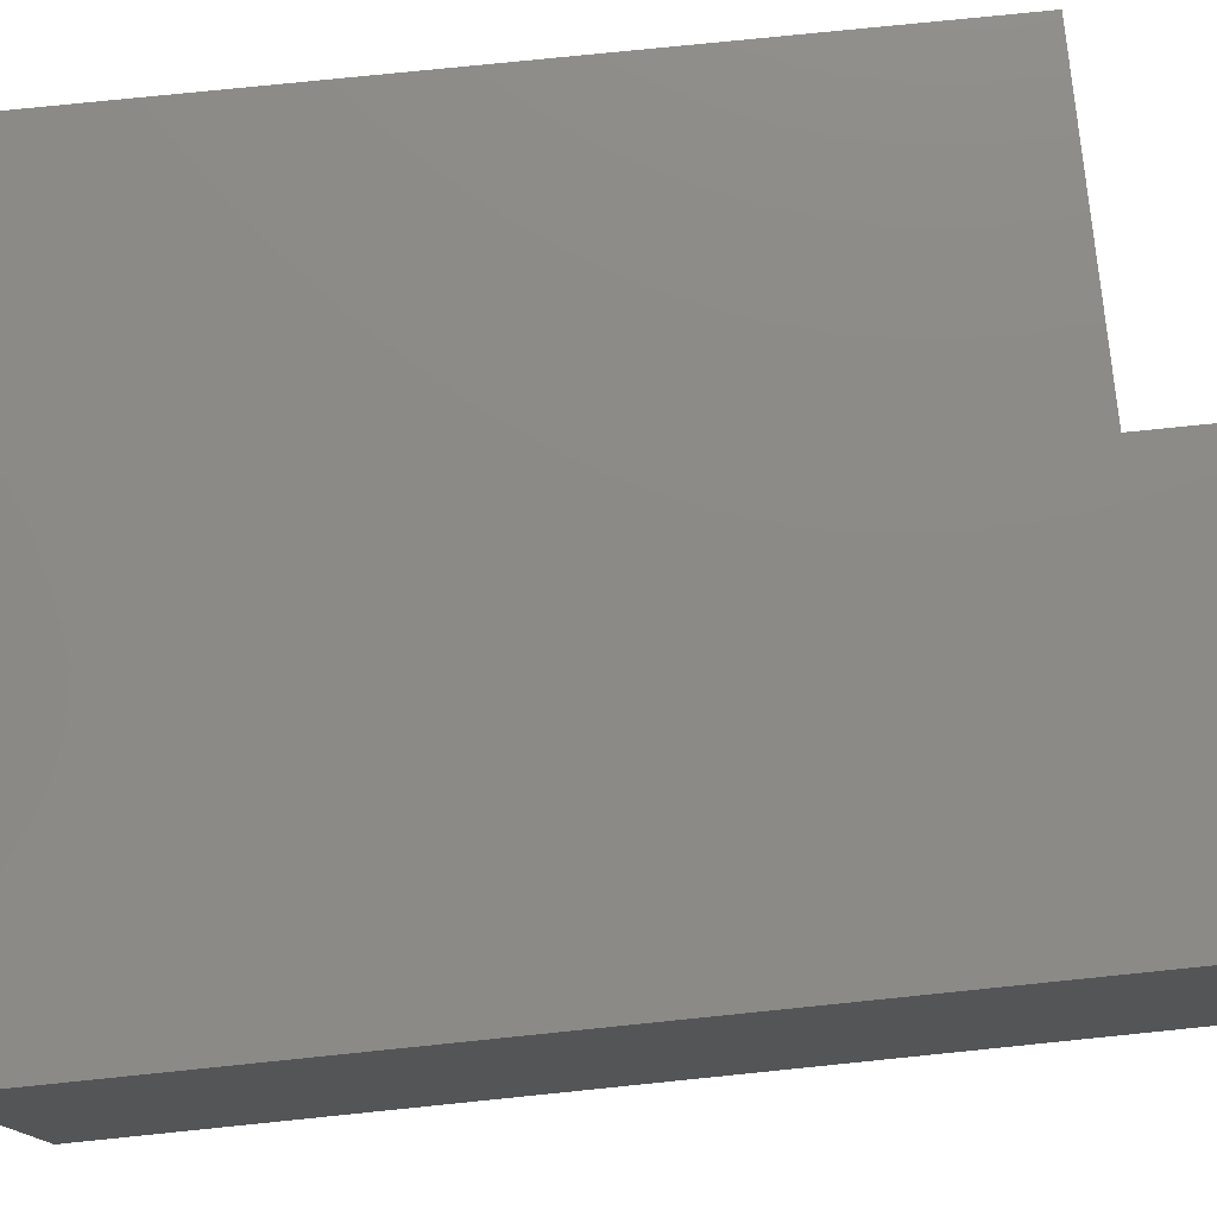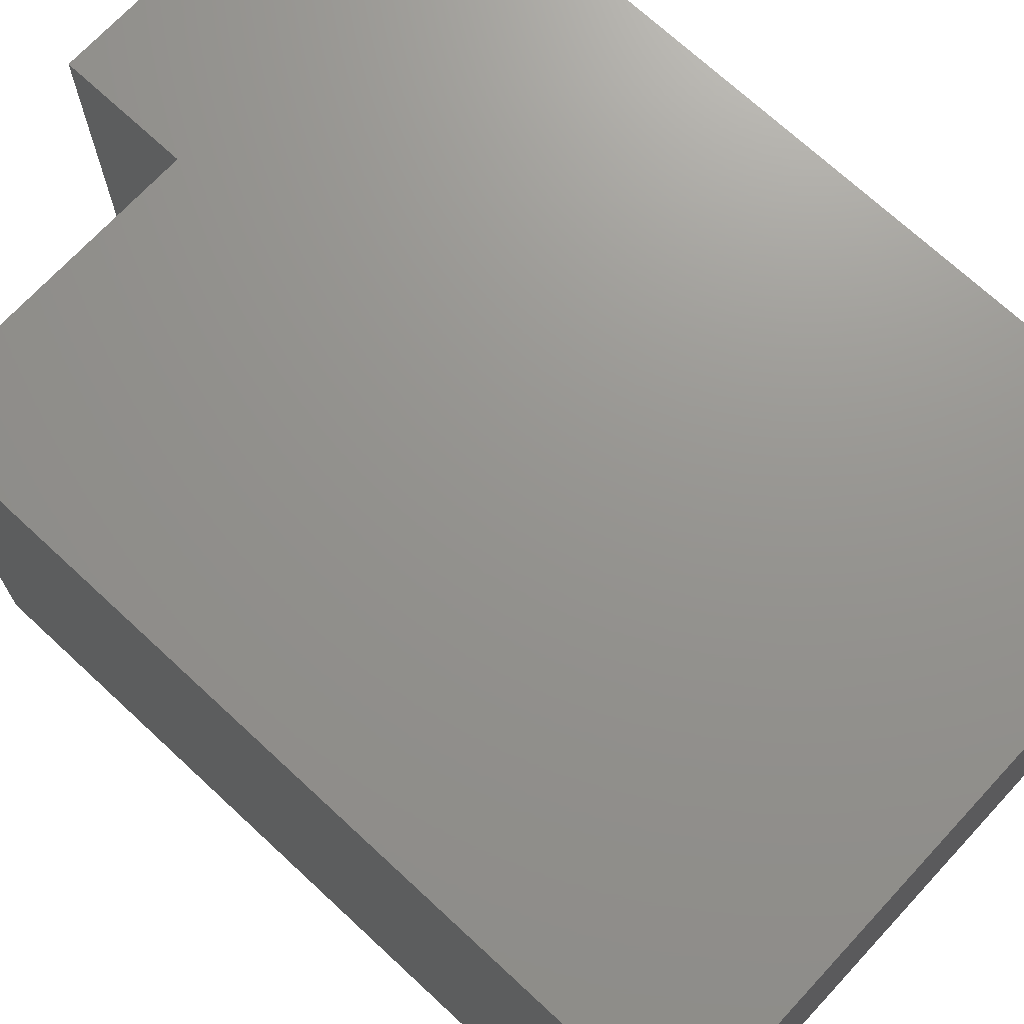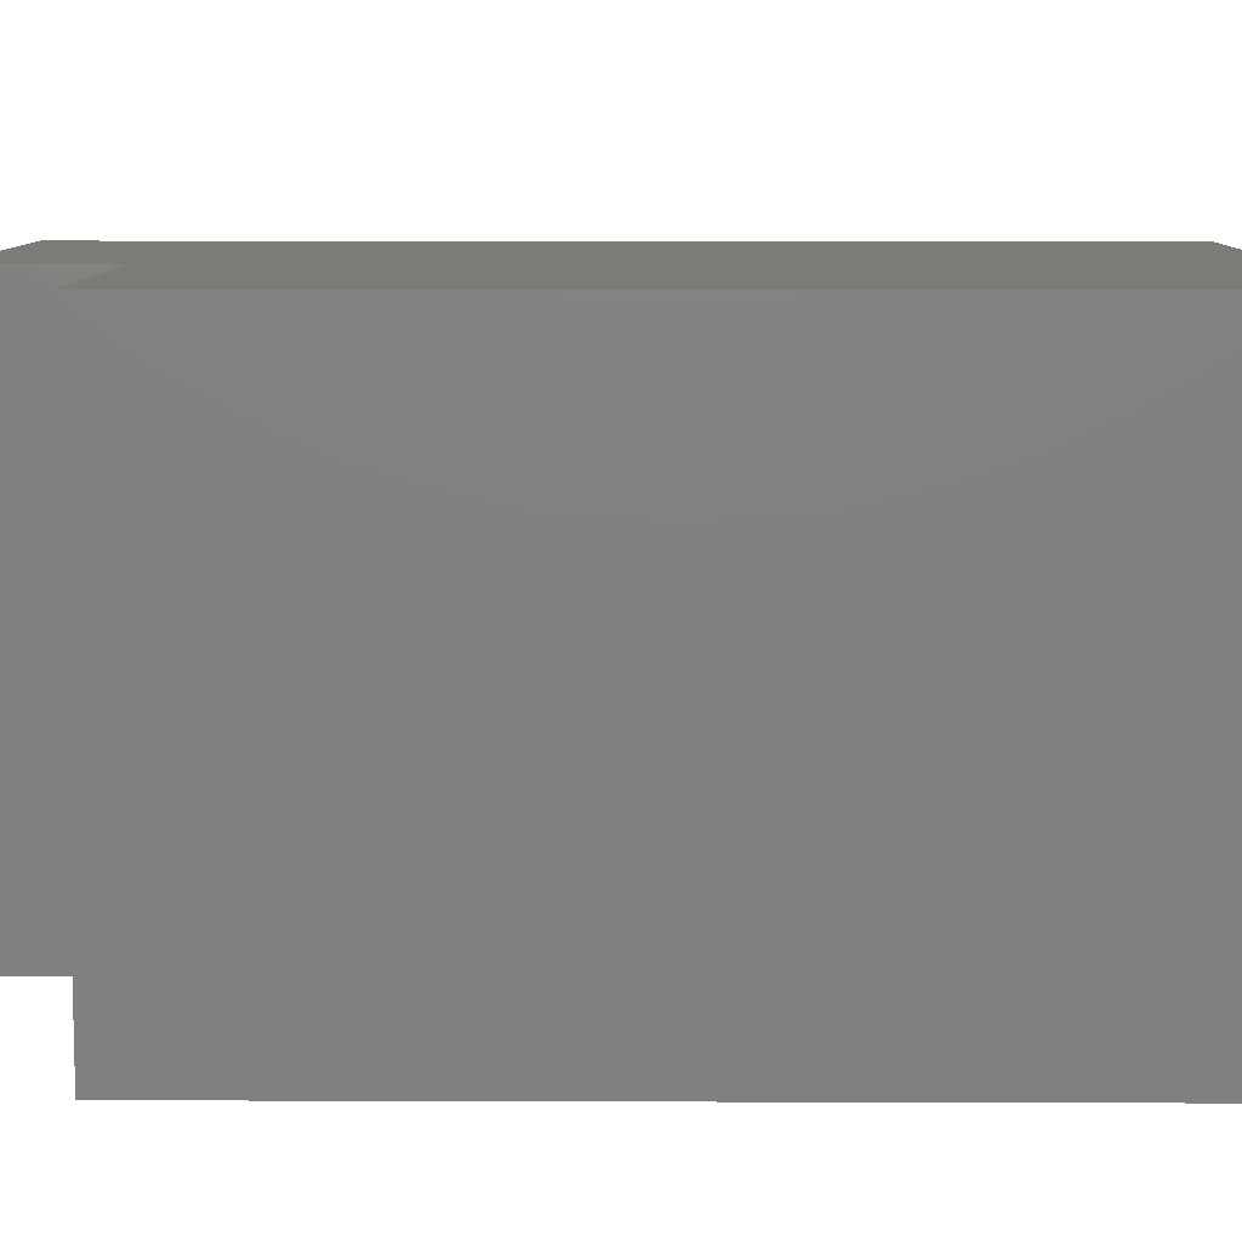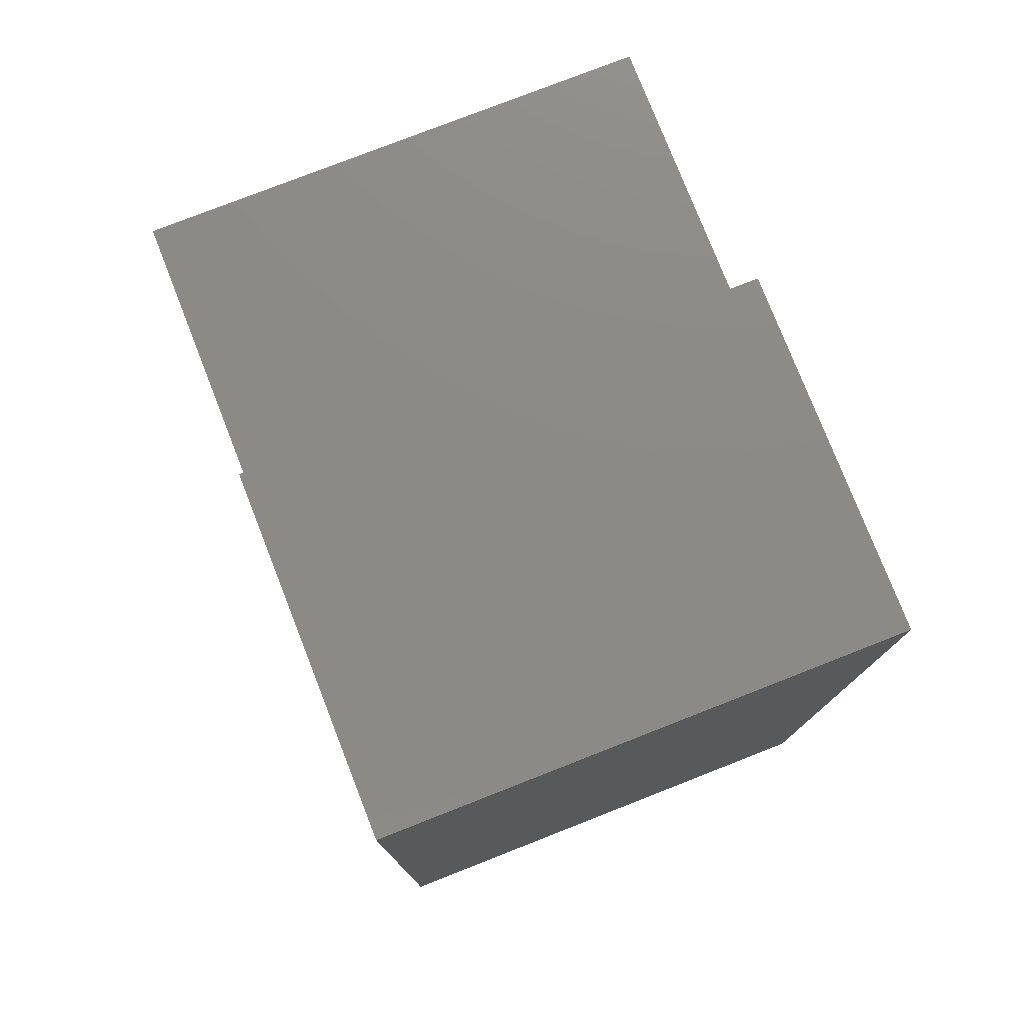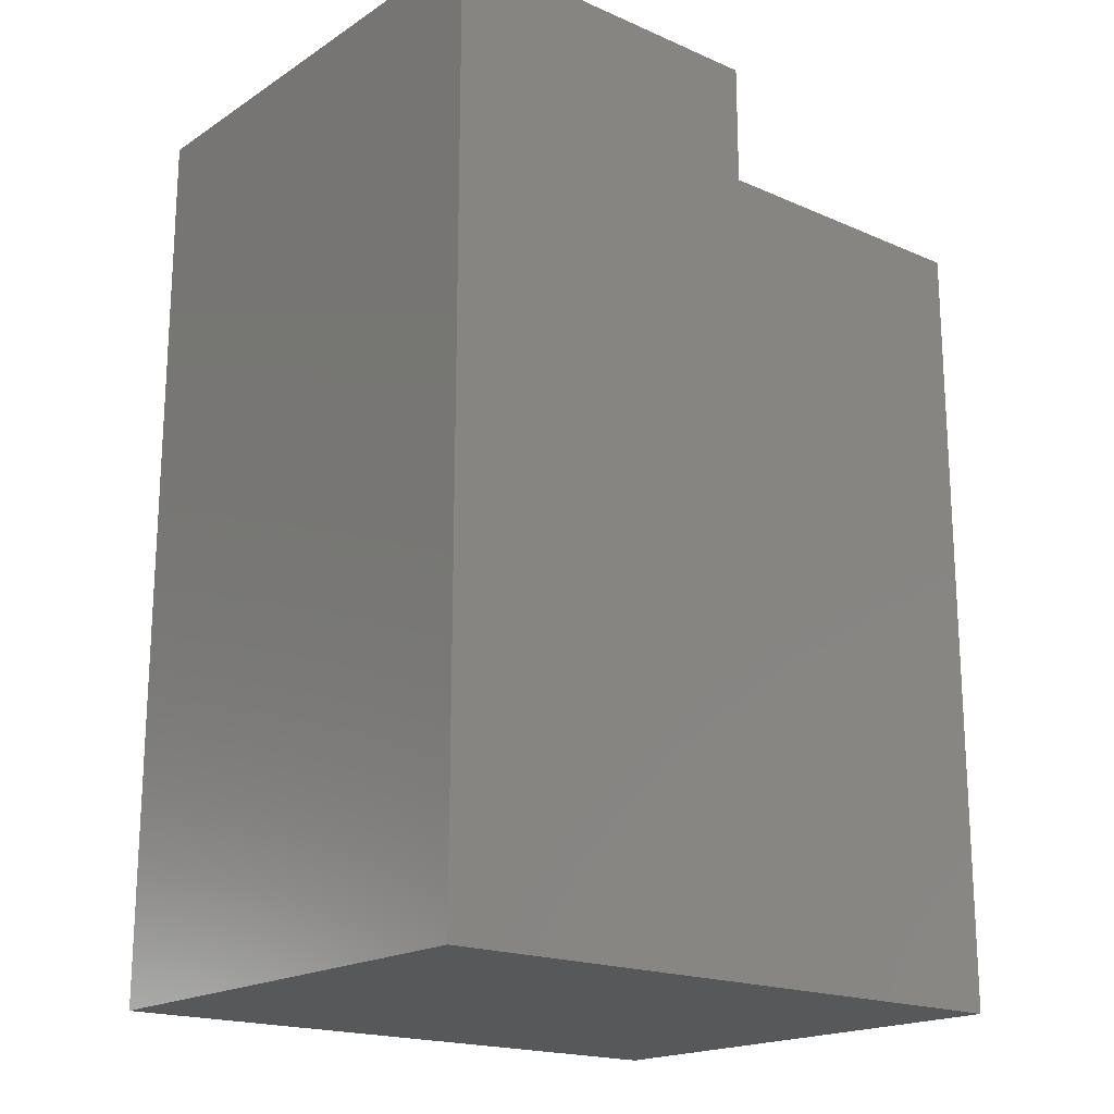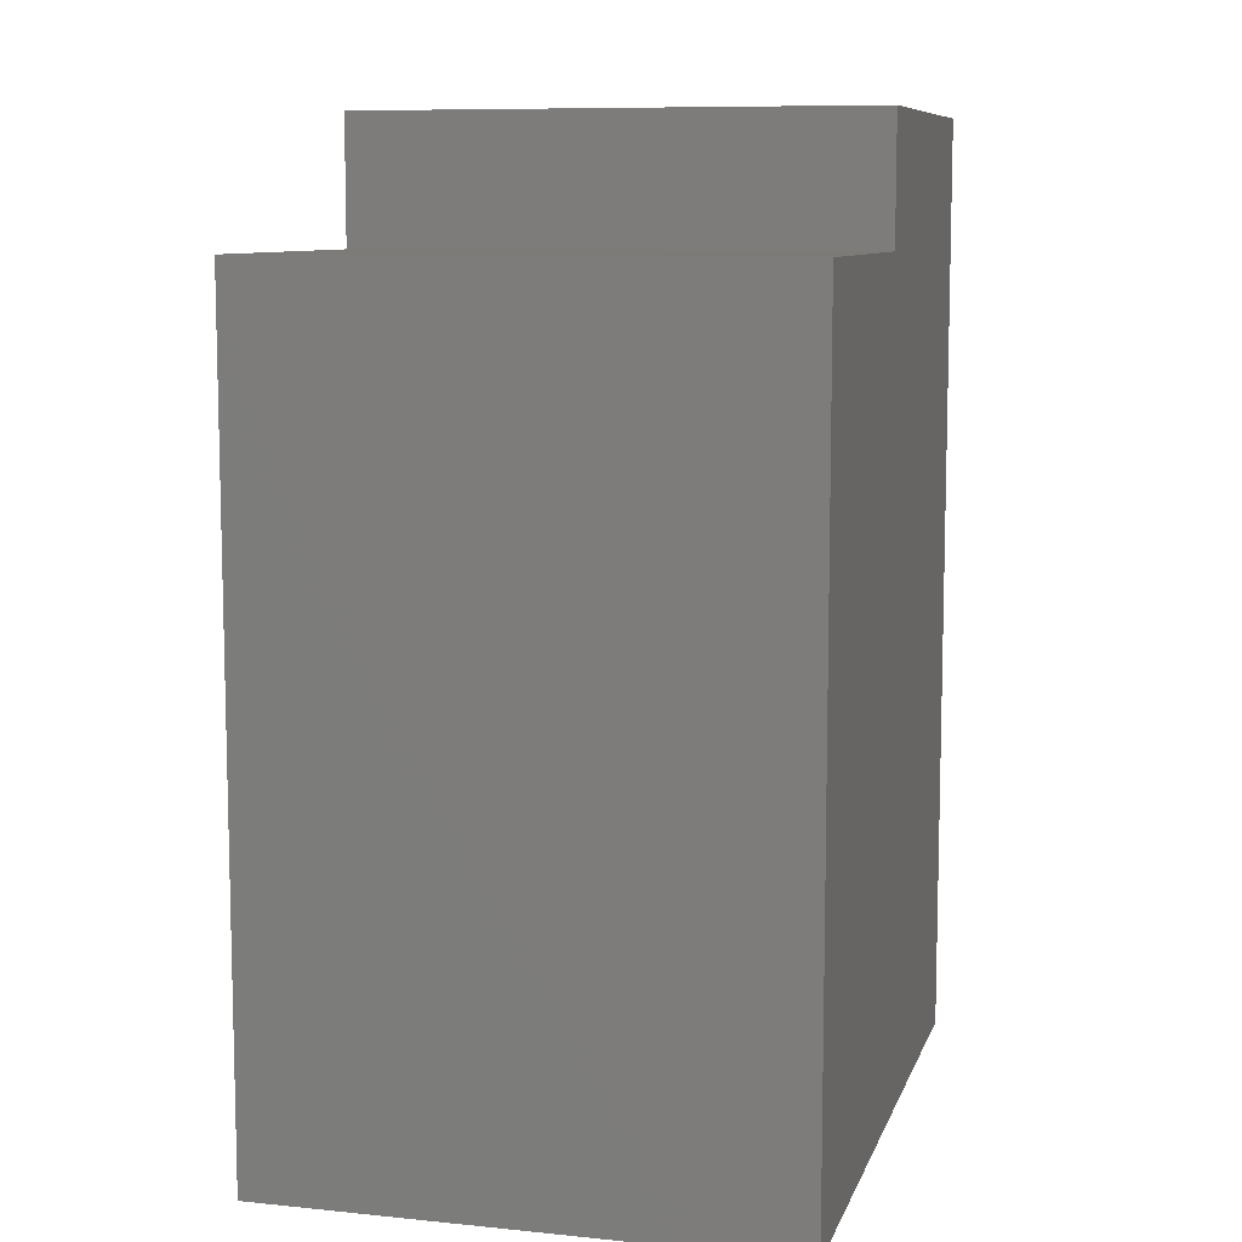
<metadata>
{"format":"stl","ext":"stl","renderer":"f3d","projection":"perspective","resolution":1024,"background":"white","views":[{"elev":77.5,"azim":-95.8,"up":"+Y"},{"elev":71.1,"azim":132.9,"up":"+Y"},{"elev":9.0,"azim":90.5,"up":"+Y"},{"elev":77.6,"azim":-111.4,"up":"+Z"},{"elev":-18.7,"azim":-39.6,"up":"+Z"},{"elev":9.0,"azim":105.0,"up":"+Z"}]}
</metadata>
<code>
# stl→obj: 12 verts, 20 faces
v -0.98 0 0.595
v -0.98 0 0
v -0.98 -0.325 0
v -0.98 -0.325 0.595
v -0.755 0 0.595
v -0.755 -0.325 0.595
v -0.755 0 0.515
v -0.755 -0.325 0.515
v -0.565 0 0.515
v -0.565 -0.325 0.515
v -0.565 0 0
v -0.565 -0.325 0
f 1 2 3
f 1 3 4
f 5 1 4
f 5 4 6
f 7 5 6
f 7 6 8
f 9 7 8
f 9 8 10
f 11 9 10
f 11 10 12
f 11 3 2
f 11 12 3
f 7 11 2
f 7 2 1
f 5 7 1
f 9 11 7
f 8 3 12
f 8 4 3
f 6 4 8
f 10 8 12

</code>
